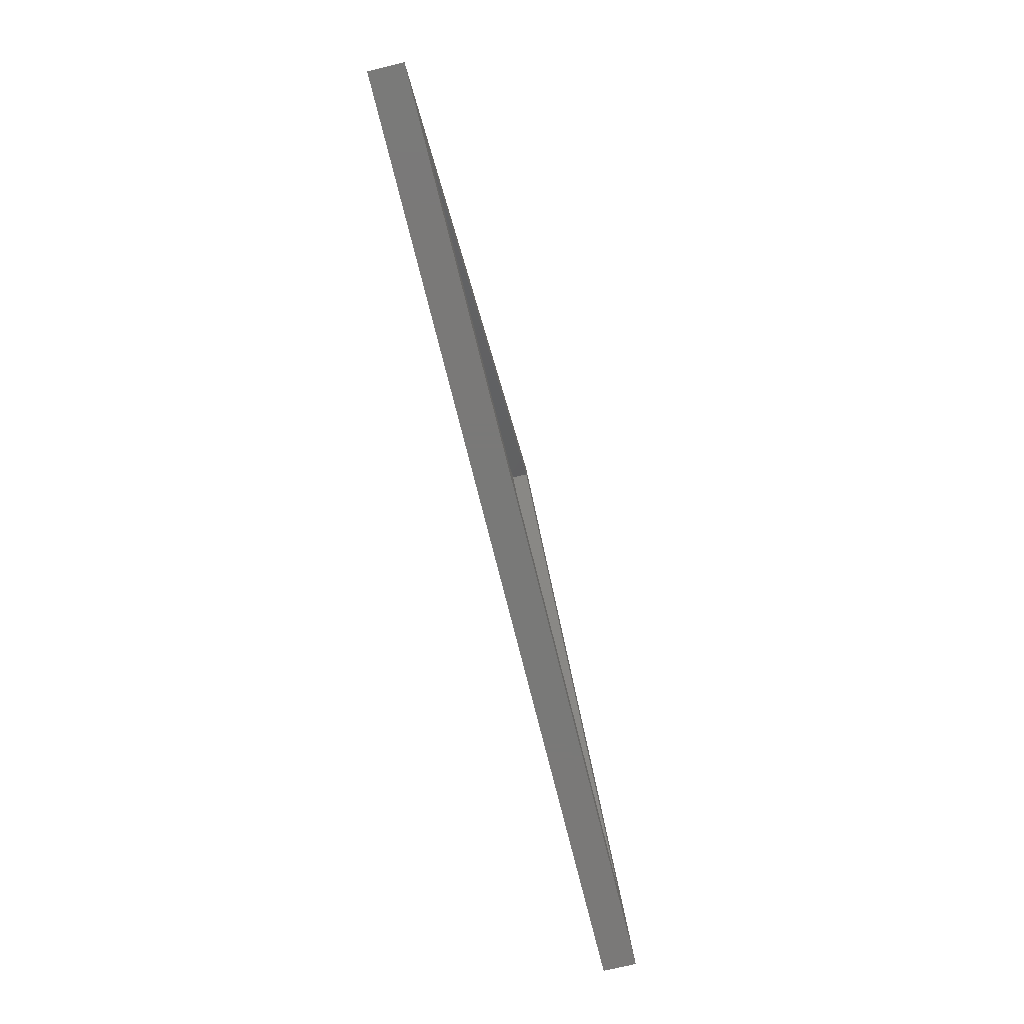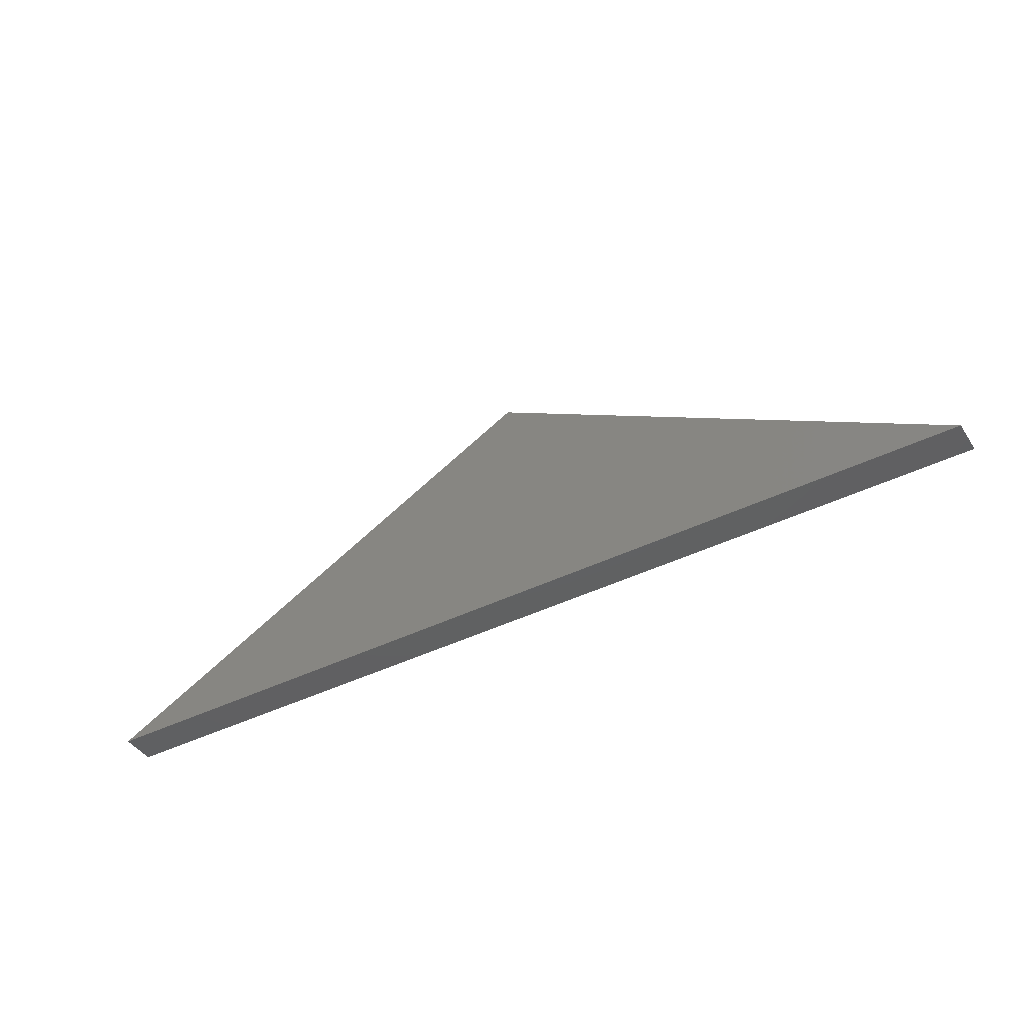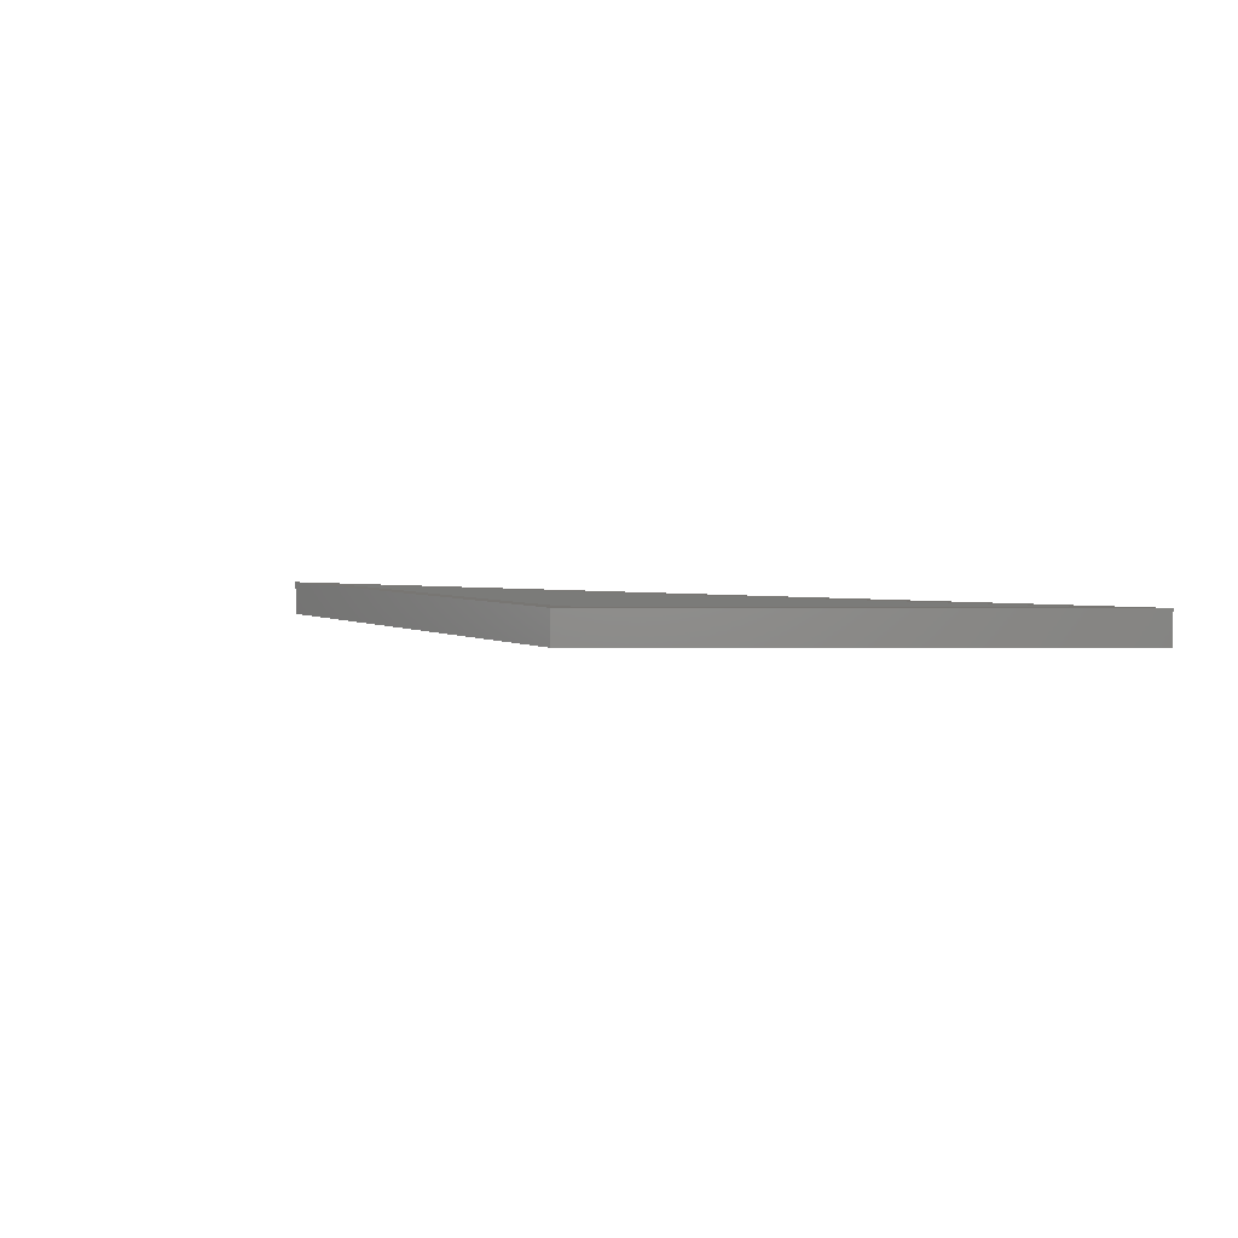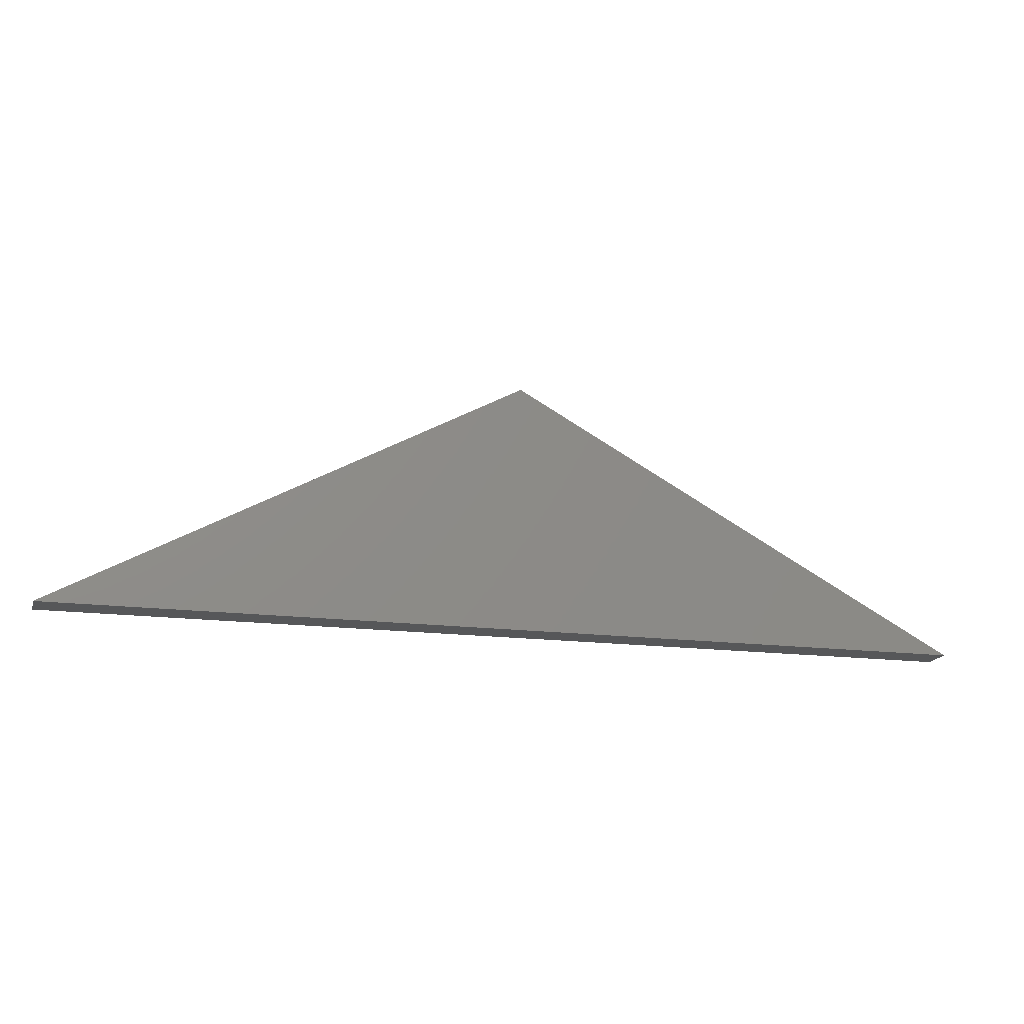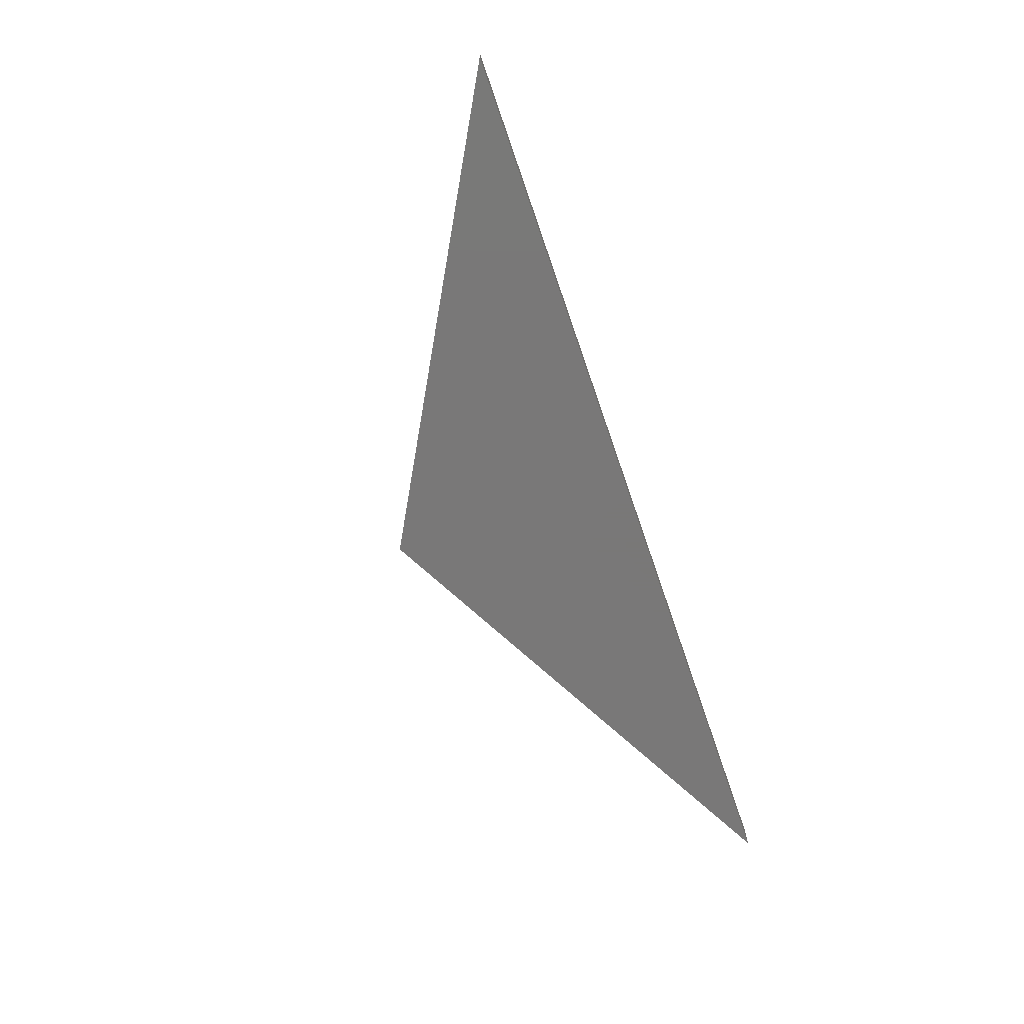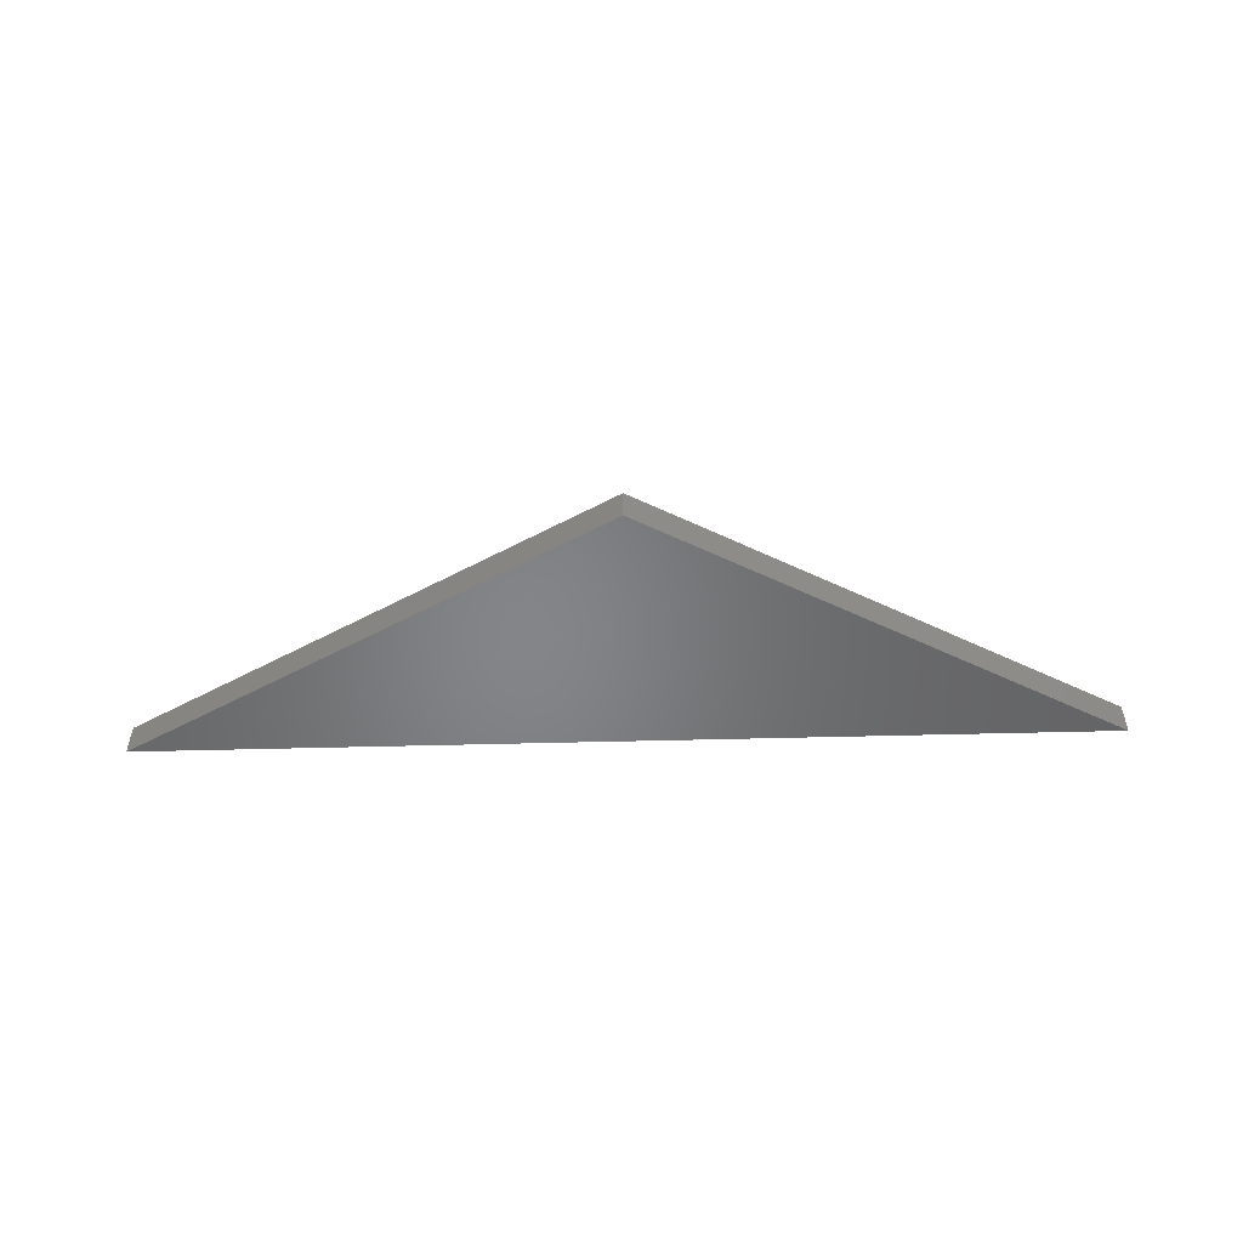
<metadata>
{"format":"stl","ext":"stl","renderer":"f3d","projection":"perspective","resolution":1024,"background":"white","views":[{"elev":-72.2,"azim":103.8,"up":"+Z"},{"elev":-42.3,"azim":30.7,"up":"+Z"},{"elev":3.8,"azim":29.2,"up":"+Y"},{"elev":-17.1,"azim":-14.4,"up":"+Z"},{"elev":-71.3,"azim":109.1,"up":"+Y"},{"elev":-52.4,"azim":1.6,"up":"+Y"}]}
</metadata>
<code>
# stl→obj: 12 verts, 20 faces
v 0.75 1.665e-16 -9.185e-17
v -0.75 0 0
v -0.6267 1.369e-17 0.03125
v 0.629 1.531e-16 0.03125
v 0.007737 8.413e-17 0.3749
v 0.007895 8.414e-17 0.4105
v -0.6267 -0.02344 0.03125
v 0.629 -0.02344 0.03125
v 0.007737 -0.02344 0.3749
v -0.75 -0.05469 0
v 0.75 -0.05469 -9.185e-17
v 0.007895 -0.05469 0.4105
f 1 2 3
f 1 3 4
f 1 4 5
f 1 5 6
f 2 6 3
f 3 6 5
f 7 8 3
f 3 8 4
f 8 9 4
f 4 9 5
f 9 7 5
f 5 7 3
f 8 7 9
f 10 11 12
f 12 6 10
f 10 6 2
f 11 1 12
f 12 1 6
f 10 2 11
f 11 2 1

</code>
